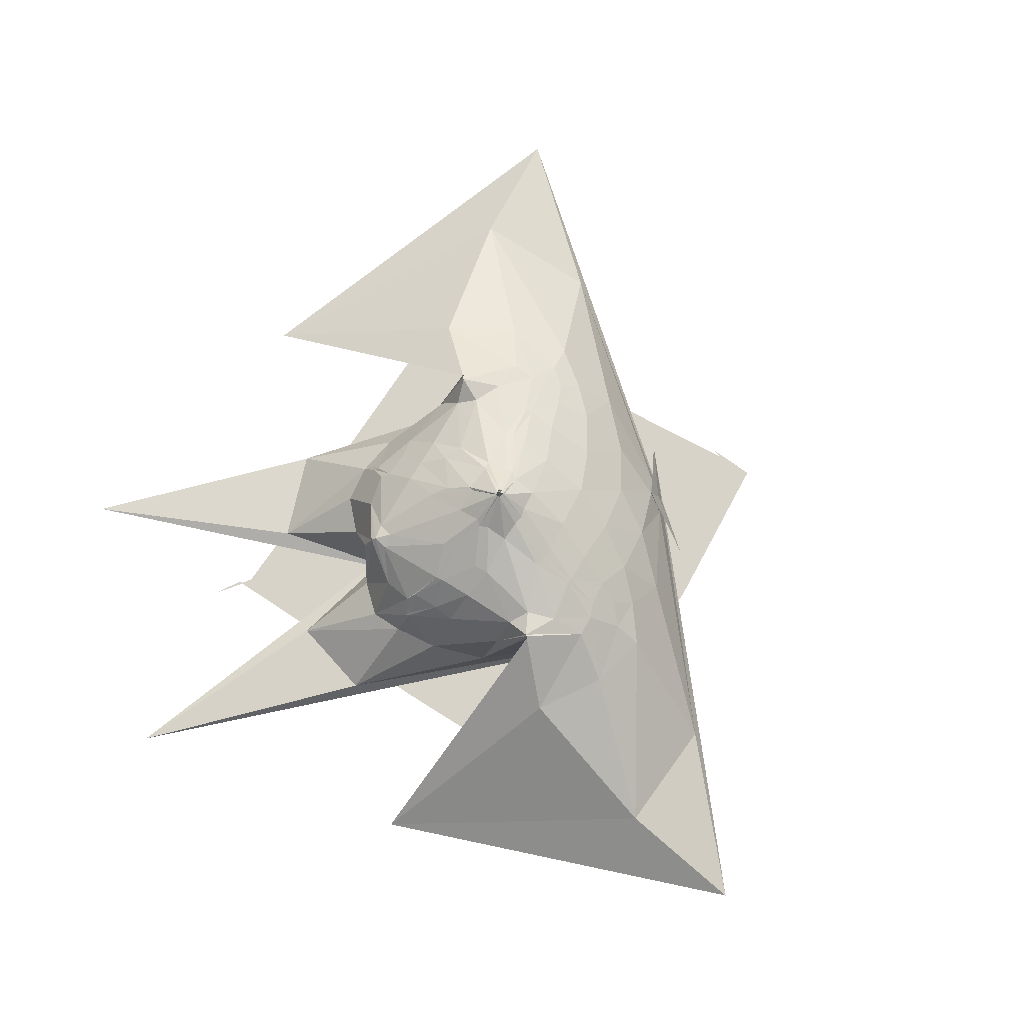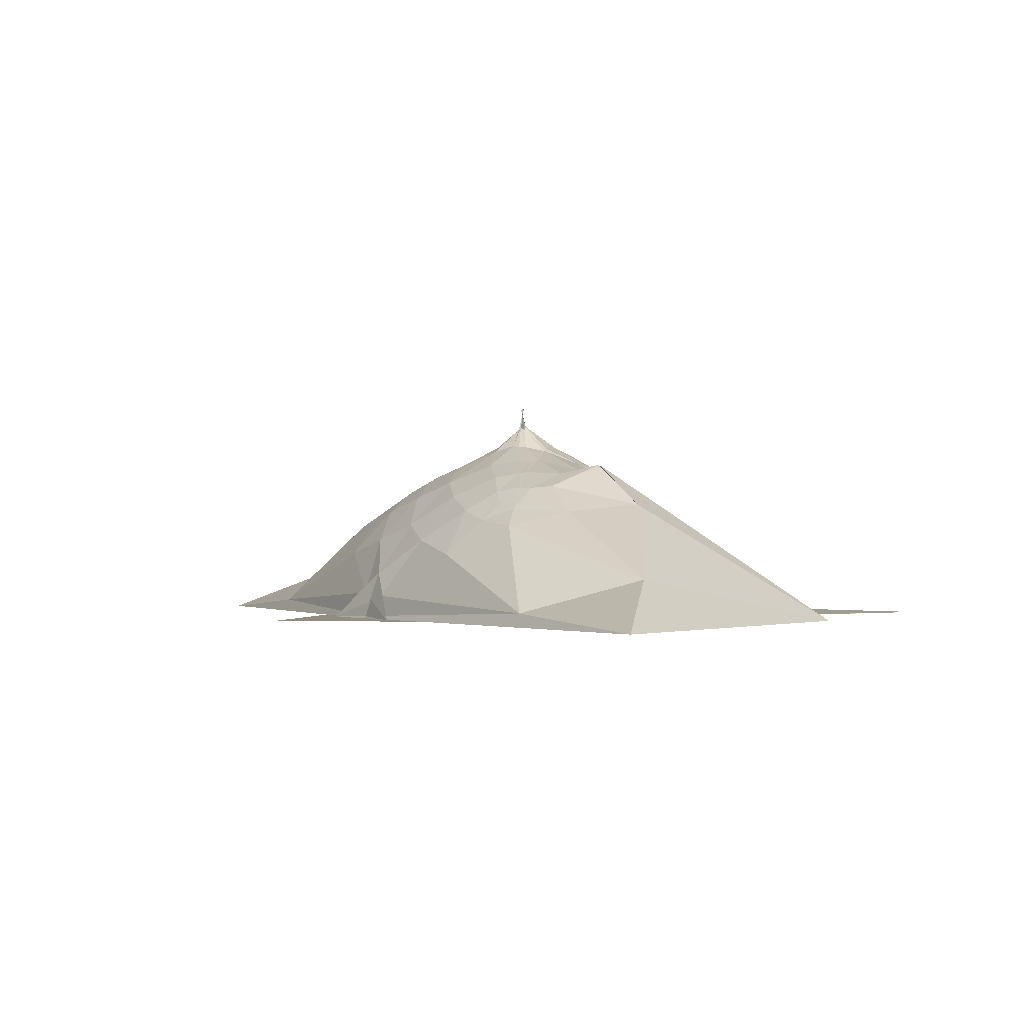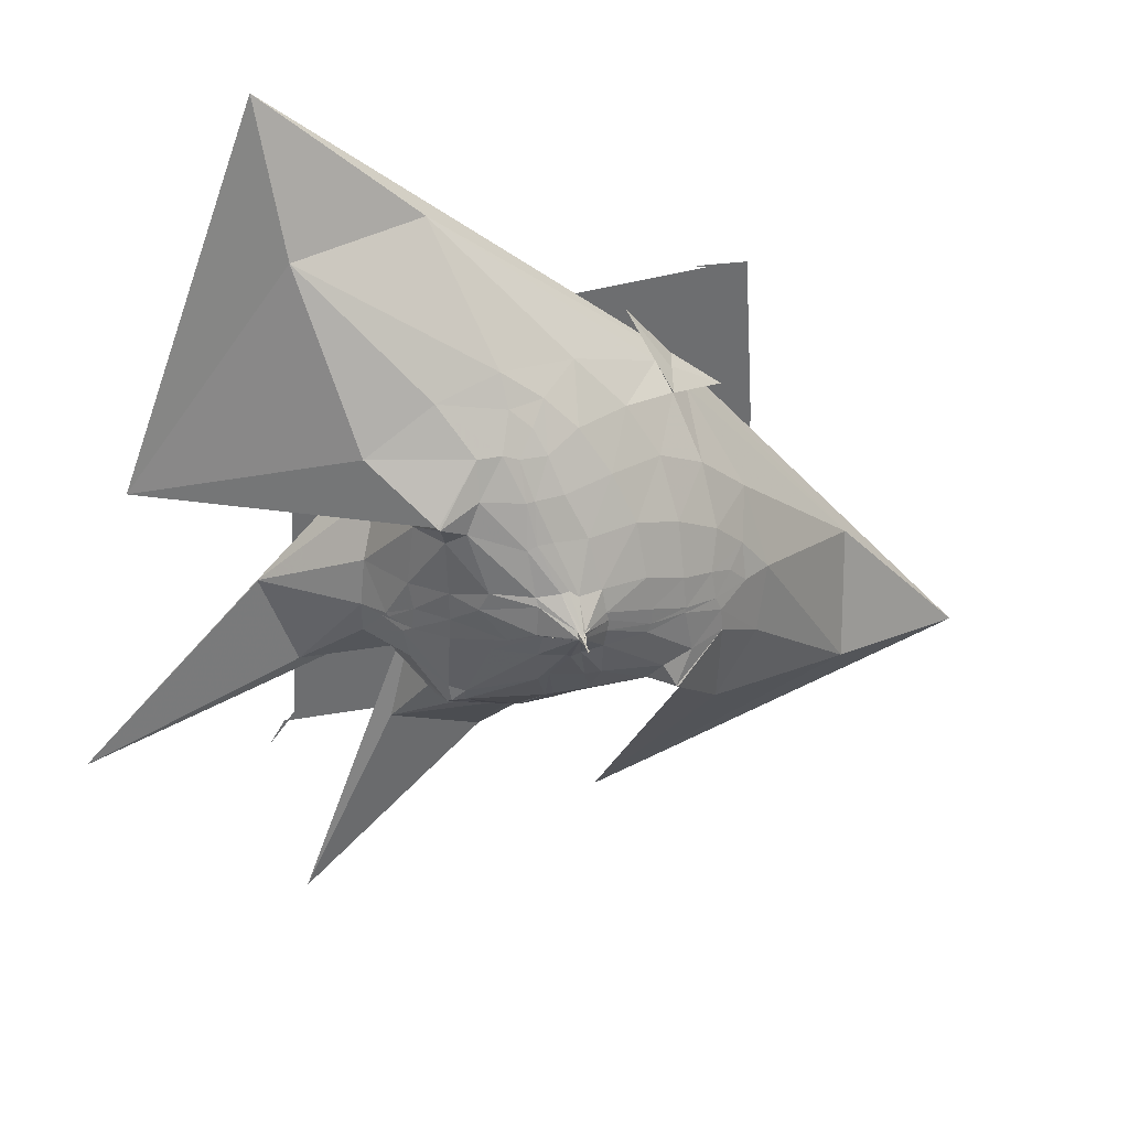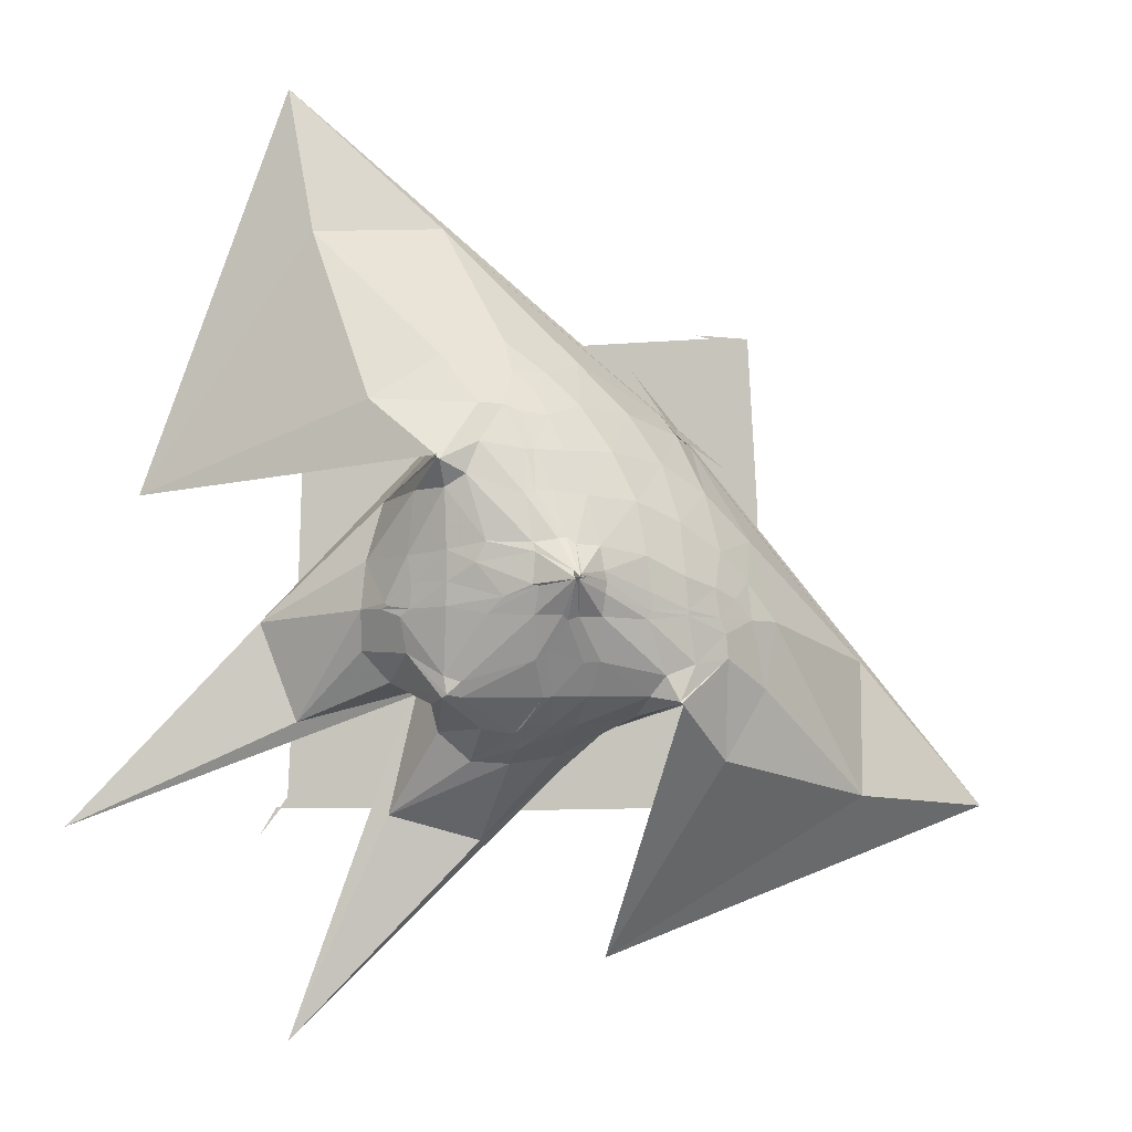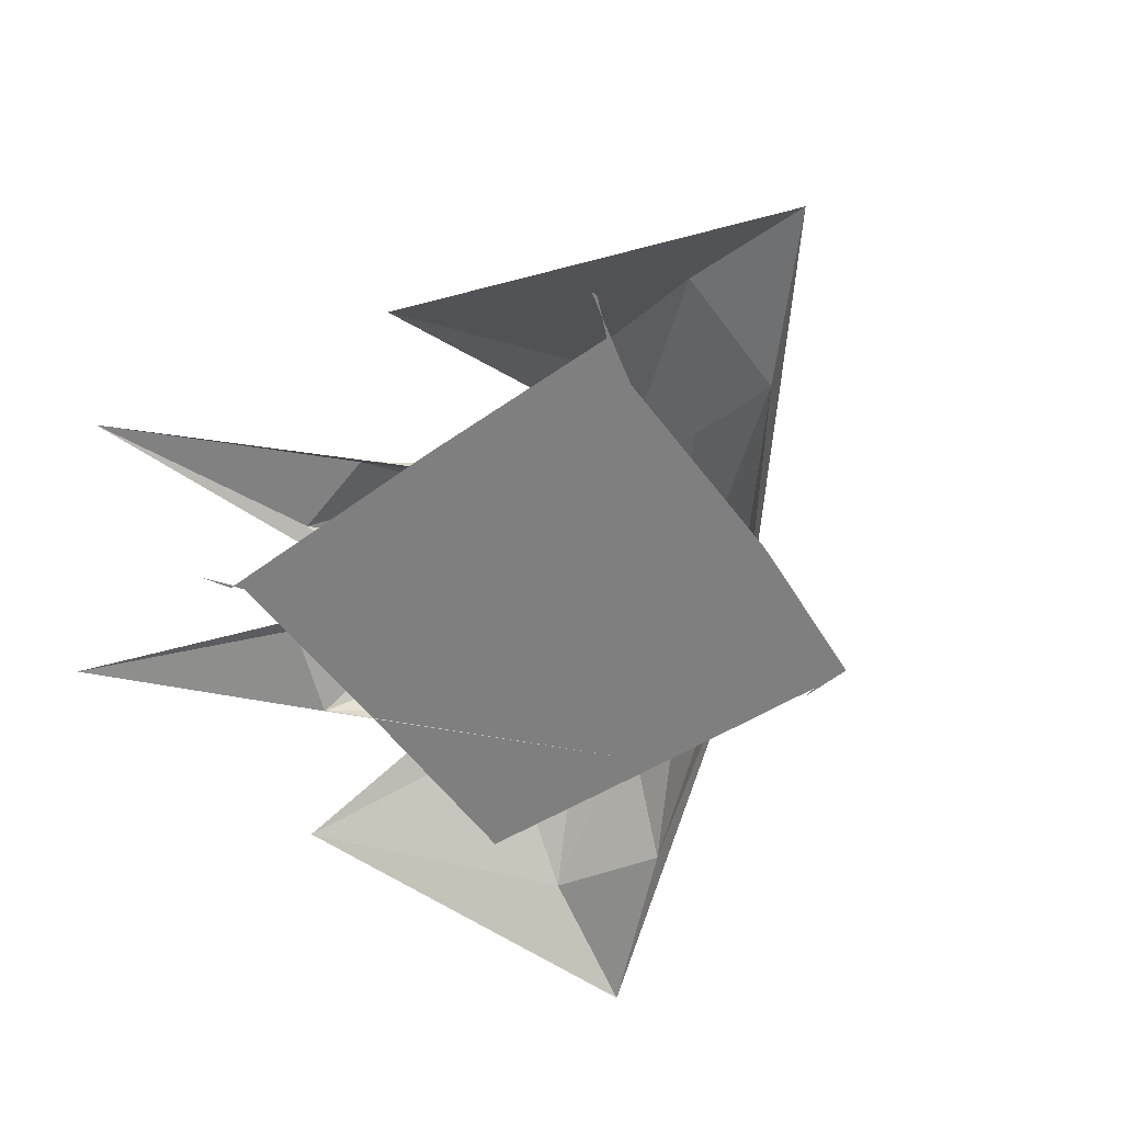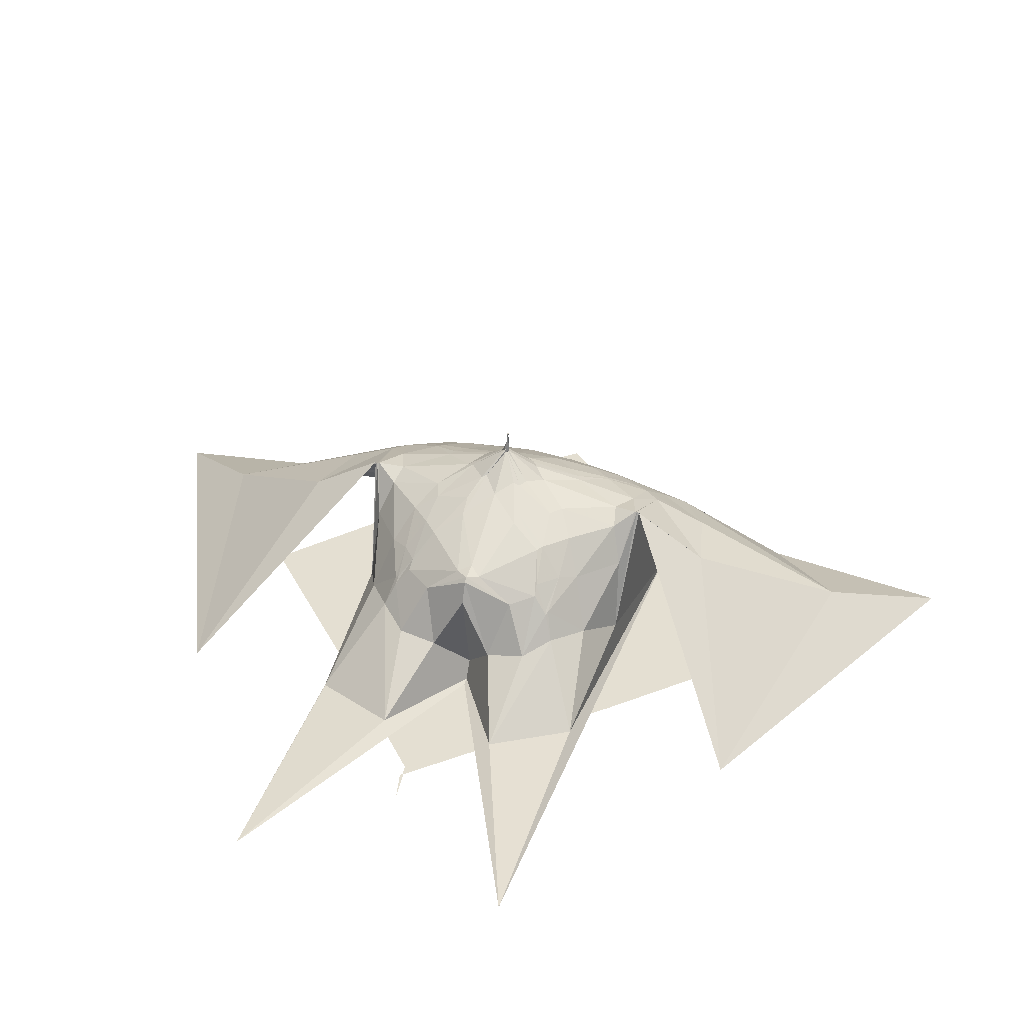
<metadata>
{"format":"obj","ext":"obj","renderer":"f3d","projection":"perspective","resolution":1024,"background":"white","views":[{"elev":77.1,"azim":31.9,"up":"+Z"},{"elev":-0.7,"azim":-164.5,"up":"+Z"},{"elev":36.0,"azim":-15.1,"up":"+Y"},{"elev":0.2,"azim":-12.2,"up":"+Y"},{"elev":-59.7,"azim":35.3,"up":"+Z"},{"elev":37.0,"azim":-26.8,"up":"+Z"}]}
</metadata>
<code>
v 0.137 0.1356 0.3826
v 0.8409 0.1336 0.5399
v 0.9193 0.9186 0.1636
v 0.1234 0.8429 0.5435
v 0.3933 0.3939 0.6031
v 0.5879 0.3888 0.6052
v 0.5824 0.5877 0.603
v 0.388 0.5981 0.6058
v 1.184 1.226 0
v 1.274 -0.3636 0
v -0.2631 -0.185 0
v -0.1751 1.132 0
v 0.4074 0.01415 0.3481
v 1.031 0.4333 0.4072
v 0.4337 1.034 0.4088
v 0.01579 0.4161 0.3469
v 0.4956 0.4965 0.7674
v 0.4851 0.5211 0
v 0.2818 -0.04223 0.2158
v -0.2303 -0.8821 0
v 0.5346 -0.03014 0.2284
v 0.8312 0.1426 0.5428
v 0.5715 0.159 0.5027
v 0.4857 0.3793 0.6194
v 0.441 0.1561 0.4975
v 0.1678 0.166 0.465
v 1.134 0.1674 0.375
v 1.942 -0.2233 0
v 1.126 0.6013 0.2309
v 0.8285 0.828 0.3363
v 0.8577 0.5008 0.4995
v 0.5987 0.4878 0.6191
v 0.8597 0.389 0.5184
v 0.6012 1.126 0.2303
v -0.2261 1.943 0
v 0.1653 1.136 0.3775
v 0.1333 0.8317 0.5445
v 0.3852 0.8624 0.5204
v 0.4813 0.6125 0.6195
v 0.5001 0.8588 0.5018
v -0.02843 0.5447 0.23
v -0.8794 -0.2297 0
v -0.03937 0.2826 0.2131
v 0.1607 0.418 0.4951
v 0.3841 0.4807 0.6251
v 0.1616 0.578 0.4973
v 0.4983 0.5018 0.7524
v 0.4996 0.5001 0.7564
v 0.4988 0.4987 0.7508
v 0.4988 0.4989 0.7442
v 1.181 1.213 0
v 1.196 -0.0403 0
v 1.193 -0.09628 0
v 1.226 -0.2117 0
v -0.2281 -0.185 0
v -0.2307 -0.155 0
v -0.1761 1.077 0
v 1.061 1.225 0
v 0.3965 0.0007111 0.3315
v 0.3916 -0.04839 0.2511
v 0.4083 0.004539 0.3382
v 0.1881 0.04321 0.1933
v 0.1804 0.2496 0
v 0.06687 -0.2131 0.0274
v 0.3425 -0.2929 0.03836
v 1.142 0.4356 0
v 0.7058 0.0385 0.1392
v 0.5544 0.06775 0.3978
v 0.4869 0.07403 0.4148
v 0.836 0.1387 0.5448
v 0.7414 0.09242 0.3762
v 0.7528 0.156 0.4969
v 0.7928 0.2173 0.5298
v 0.5949 0.2591 0.5595
v 0.4648 0.1592 0.5014
v 0.397 0.0724 0.4161
v 0.5169 0.3902 0.6212
v 0.5449 0.2569 0.557
v 0.4354 0.2925 0.5705
v 0.4693 0.3952 0.6273
v 0.405 0.2658 0.5548
v 0.3779 0.04827 0.3878
v 0.2072 0.2033 0.4774
v 0.2118 0.1577 0.4585
v 0.2844 0.06287 0.3742
v 0.1572 0.1559 0.4527
v 1.089 0.3701 0.3847
v 1.178 0.3637 0.3269
v 1.087 0.4806 0.3476
v 1.005 -0.03955 0.3993
v 0.7361 -0.6625 0
v 1.506 -0.1714 0.153
v 1.534 0.2314 0.04327
v 0.82 1.12 0
v 0.98 0.887 0.09085
v 0.9934 0.5722 0.3818
v 0.9606 0.4663 0.4471
v 0.9175 0.9179 0.16
v 0.9747 0.7421 0.2793
v 0.8583 0.6567 0.4342
v 0.7156 0.716 0.489
v 0.7304 0.5601 0.5461
v 0.8617 0.4051 0.5162
v 0.9707 0.3788 0.4616
v 0.5903 0.5172 0.6216
v 0.7431 0.4543 0.5594
v 0.7419 0.4039 0.5617
v 0.5932 0.454 0.6215
v 0.7297 0.3785 0.5656
v 0.9898 0.333 0.4598
v 0.8847 0.2491 0.514
v 0.9945 0.2617 0.4636
v 0.4807 1.088 0.3487
v 0.362 1.179 0.3286
v 0.3714 1.09 0.3867
v 0.8865 0.985 0.08173
v 1.118 0.82 0
v 0.2286 1.534 0.04447
v -0.1744 1.505 0.1545
v -0.6656 0.7363 0
v -0.0457 1.006 0.4023
v 0.3329 0.9921 0.4619
v 0.3807 0.9726 0.4637
v 0.1267 0.8355 0.5419
v 0.2592 0.9955 0.4671
v 0.2529 0.8849 0.5132
v 0.2122 0.7918 0.5269
v 0.3753 0.7326 0.5677
v 0.4099 0.8629 0.5169
v 0.4661 0.962 0.4493
v 0.4573 0.6081 0.6203
v 0.4039 0.7454 0.5643
v 0.4519 0.745 0.5627
v 0.5081 0.5932 0.6261
v 0.557 0.7315 0.5487
v 0.5725 0.9942 0.3829
v 0.6567 0.8586 0.435
v 0.7417 0.9748 0.279
v 0.008989 0.4246 0.3374
v -0.04677 0.4039 0.2494
v 0.0008657 0.4068 0.3243
v 0.0355 0.7153 0.141
v 0.4394 1.14 0
v -0.3123 0.3625 -0.001223
v -0.2071 0.06755 0.02401
v 0.2499 0.1783 0
v 0.04624 0.1892 0.1921
v 0.04654 0.3868 0.384
v 0.07094 0.4091 0.4102
v 0.06774 0.2814 0.3714
v 0.1604 0.2187 0.4604
v 0.2687 0.3985 0.5534
v 0.1625 0.4872 0.498
v 0.07645 0.4808 0.4133
v 0.4014 0.4765 0.6307
v 0.3098 0.4454 0.5833
v 0.2366 0.5421 0.5476
v 0.3933 0.5719 0.6185
v 0.2643 0.6013 0.5577
v 0.06572 0.5607 0.3948
v 0.1564 0.754 0.4979
v 0.08868 0.7462 0.3858
v 0.5053 0.5044 0.7628
v 0.5014 0.5017 0.763
v 0.5019 0.4996 0.763
v 0.4889 0.4949 0.6939
v 0.4928 0.4907 0.6926
v 0.4966 0.4942 0.6926
v 0.5013 0.4942 0.6951
v 0.4968 0.4964 0.761
v 0.4944 0.4948 0.7633
v 0.5031 0.5041 0.6944
v 0.51 0.5103 0.6901
v 0.5101 0.5107 0.6874
v 0.4992 0.4948 0.7635
v 0.4954 0.5026 0.7683
v 0.5049 0.5082 0.6946
v 0.504 0.5037 0.6988
v 0.487 0.5197 0.6879
v 0.5023 0.5026 0.7628
v 0.4866 0.5009 0.7001
v 0.4904 0.4961 0.7029
v 0.8474 0.8622 0
v 1.21 0.6812 0
v 0.9098 0.08383 0
v 1.182 1.218 0
v 1.216 0.7123 0
v 1.217 0.6724 0
v 1.196 -0.04258 0
v 1.259 -0.3014 0
v 1.251 -0.2723 0
v 0.5893 -0.1899 0
v 0.1073 0.1054 0
v 1.281 -0.3424 0
v 1.223 -0.2093 0
v 0.5422 -0.2096 0
v 0.5105 -0.207 0
v -0.251 -0.1873 0
v -0.1255 0.3602 0
v 0.1381 0.7506 0
v -0.3161 -0.2718 0
v -0.2296 -0.1609 0
v -0.1965 0.4701 0
v -0.2008 0.4212 0
v -0.1759 1.134 0
v 0.6281 1.189 0
v 0.4277 1.18 0
v 0.4592 1.182 0
v 1.11 1.226 0
v 1.023 1.235 0
f 13 59 61
f 59 19 60
f 61 60 21
f 59 60 61
f 19 62 64
f 62 1 63
f 64 63 20
f 62 63 64
f 21 65 67
f 65 20 66
f 67 66 2
f 65 66 67
f 19 64 60
f 64 20 65
f 60 65 21
f 64 65 60
f 13 61 69
f 61 21 68
f 69 68 23
f 61 68 69
f 21 67 71
f 67 2 70
f 71 70 22
f 67 70 71
f 23 72 74
f 72 22 73
f 74 73 6
f 72 73 74
f 21 71 68
f 71 22 72
f 68 72 23
f 71 72 68
f 13 69 76
f 69 23 75
f 76 75 25
f 69 75 76
f 23 74 78
f 74 6 77
f 78 77 24
f 74 77 78
f 25 79 81
f 79 24 80
f 81 80 5
f 79 80 81
f 23 78 75
f 78 24 79
f 75 79 25
f 78 79 75
f 13 76 59
f 76 25 82
f 59 82 19
f 76 82 59
f 25 81 84
f 81 5 83
f 84 83 26
f 81 83 84
f 19 85 62
f 85 26 86
f 62 86 1
f 85 86 62
f 25 84 82
f 84 26 85
f 82 85 19
f 84 85 82
f 14 87 89
f 87 27 88
f 89 88 29
f 87 88 89
f 27 90 92
f 90 2 91
f 92 91 28
f 90 91 92
f 29 93 95
f 93 28 94
f 95 94 3
f 93 94 95
f 27 92 88
f 92 28 93
f 88 93 29
f 92 93 88
f 14 89 97
f 89 29 96
f 97 96 31
f 89 96 97
f 29 95 99
f 95 3 98
f 99 98 30
f 95 98 99
f 31 100 102
f 100 30 101
f 102 101 7
f 100 101 102
f 29 99 96
f 99 30 100
f 96 100 31
f 99 100 96
f 14 97 104
f 97 31 103
f 104 103 33
f 97 103 104
f 31 102 106
f 102 7 105
f 106 105 32
f 102 105 106
f 33 107 109
f 107 32 108
f 109 108 6
f 107 108 109
f 31 106 103
f 106 32 107
f 103 107 33
f 106 107 103
f 14 104 87
f 104 33 110
f 87 110 27
f 104 110 87
f 33 109 111
f 109 6 73
f 111 73 22
f 109 73 111
f 27 112 90
f 112 22 70
f 90 70 2
f 112 70 90
f 33 111 110
f 111 22 112
f 110 112 27
f 111 112 110
f 15 113 115
f 113 34 114
f 115 114 36
f 113 114 115
f 34 116 118
f 116 3 117
f 118 117 35
f 116 117 118
f 36 119 121
f 119 35 120
f 121 120 4
f 119 120 121
f 34 118 114
f 118 35 119
f 114 119 36
f 118 119 114
f 15 115 123
f 115 36 122
f 123 122 38
f 115 122 123
f 36 121 125
f 121 4 124
f 125 124 37
f 121 124 125
f 38 126 128
f 126 37 127
f 128 127 8
f 126 127 128
f 36 125 122
f 125 37 126
f 122 126 38
f 125 126 122
f 15 123 130
f 123 38 129
f 130 129 40
f 123 129 130
f 38 128 132
f 128 8 131
f 132 131 39
f 128 131 132
f 40 133 135
f 133 39 134
f 135 134 7
f 133 134 135
f 38 132 129
f 132 39 133
f 129 133 40
f 132 133 129
f 15 130 113
f 130 40 136
f 113 136 34
f 130 136 113
f 40 135 137
f 135 7 101
f 137 101 30
f 135 101 137
f 34 138 116
f 138 30 98
f 116 98 3
f 138 98 116
f 40 137 136
f 137 30 138
f 136 138 34
f 137 138 136
f 16 139 141
f 139 41 140
f 141 140 43
f 139 140 141
f 41 142 144
f 142 4 143
f 144 143 42
f 142 143 144
f 43 145 147
f 145 42 146
f 147 146 1
f 145 146 147
f 41 144 140
f 144 42 145
f 140 145 43
f 144 145 140
f 16 141 149
f 141 43 148
f 149 148 44
f 141 148 149
f 43 147 150
f 147 1 86
f 150 86 26
f 147 86 150
f 44 151 152
f 151 26 83
f 152 83 5
f 151 83 152
f 43 150 148
f 150 26 151
f 148 151 44
f 150 151 148
f 16 149 154
f 149 44 153
f 154 153 46
f 149 153 154
f 44 152 156
f 152 5 155
f 156 155 45
f 152 155 156
f 46 157 159
f 157 45 158
f 159 158 8
f 157 158 159
f 44 156 153
f 156 45 157
f 153 157 46
f 156 157 153
f 16 154 139
f 154 46 160
f 139 160 41
f 154 160 139
f 46 159 161
f 159 8 127
f 161 127 37
f 159 127 161
f 41 162 142
f 162 37 124
f 142 124 4
f 162 124 142
f 46 161 160
f 161 37 162
f 160 162 41
f 161 162 160
f 17 163 165
f 163 47 164
f 165 164 48
f 163 164 165
f 47 166 167
f 166 5 80
f 167 80 24
f 166 80 167
f 48 168 169
f 168 24 77
f 169 77 6
f 168 77 169
f 47 167 164
f 167 24 168
f 164 168 48
f 167 168 164
f 17 165 171
f 165 48 170
f 171 170 49
f 165 170 171
f 48 169 172
f 169 6 108
f 172 108 32
f 169 108 172
f 49 173 174
f 173 32 105
f 174 105 7
f 173 105 174
f 48 172 170
f 172 32 173
f 170 173 49
f 172 173 170
f 17 171 176
f 171 49 175
f 176 175 50
f 171 175 176
f 49 174 177
f 174 7 134
f 177 134 39
f 174 134 177
f 50 178 179
f 178 39 131
f 179 131 8
f 178 131 179
f 49 177 175
f 177 39 178
f 175 178 50
f 177 178 175
f 17 176 163
f 176 50 180
f 163 180 47
f 176 180 163
f 50 179 181
f 179 8 158
f 181 158 45
f 179 158 181
f 47 182 166
f 182 45 155
f 166 155 5
f 182 155 166
f 50 181 180
f 181 45 182
f 180 182 47
f 181 182 180
f 18 183 185
f 183 51 184
f 185 184 53
f 183 184 185
f 51 186 188
f 186 9 187
f 188 187 52
f 186 187 188
f 53 189 191
f 189 52 190
f 191 190 10
f 189 190 191
f 51 188 184
f 188 52 189
f 184 189 53
f 188 189 184
f 18 185 193
f 185 53 192
f 193 192 55
f 185 192 193
f 53 191 195
f 191 10 194
f 195 194 54
f 191 194 195
f 55 196 198
f 196 54 197
f 198 197 11
f 196 197 198
f 53 195 192
f 195 54 196
f 192 196 55
f 195 196 192
f 18 193 200
f 193 55 199
f 200 199 57
f 193 199 200
f 55 198 202
f 198 11 201
f 202 201 56
f 198 201 202
f 57 203 205
f 203 56 204
f 205 204 12
f 203 204 205
f 55 202 199
f 202 56 203
f 199 203 57
f 202 203 199
f 18 200 183
f 200 57 206
f 183 206 51
f 200 206 183
f 57 205 208
f 205 12 207
f 208 207 58
f 205 207 208
f 51 209 186
f 209 58 210
f 186 210 9
f 209 210 186
f 57 208 206
f 208 58 209
f 206 209 51
f 208 209 206

</code>
